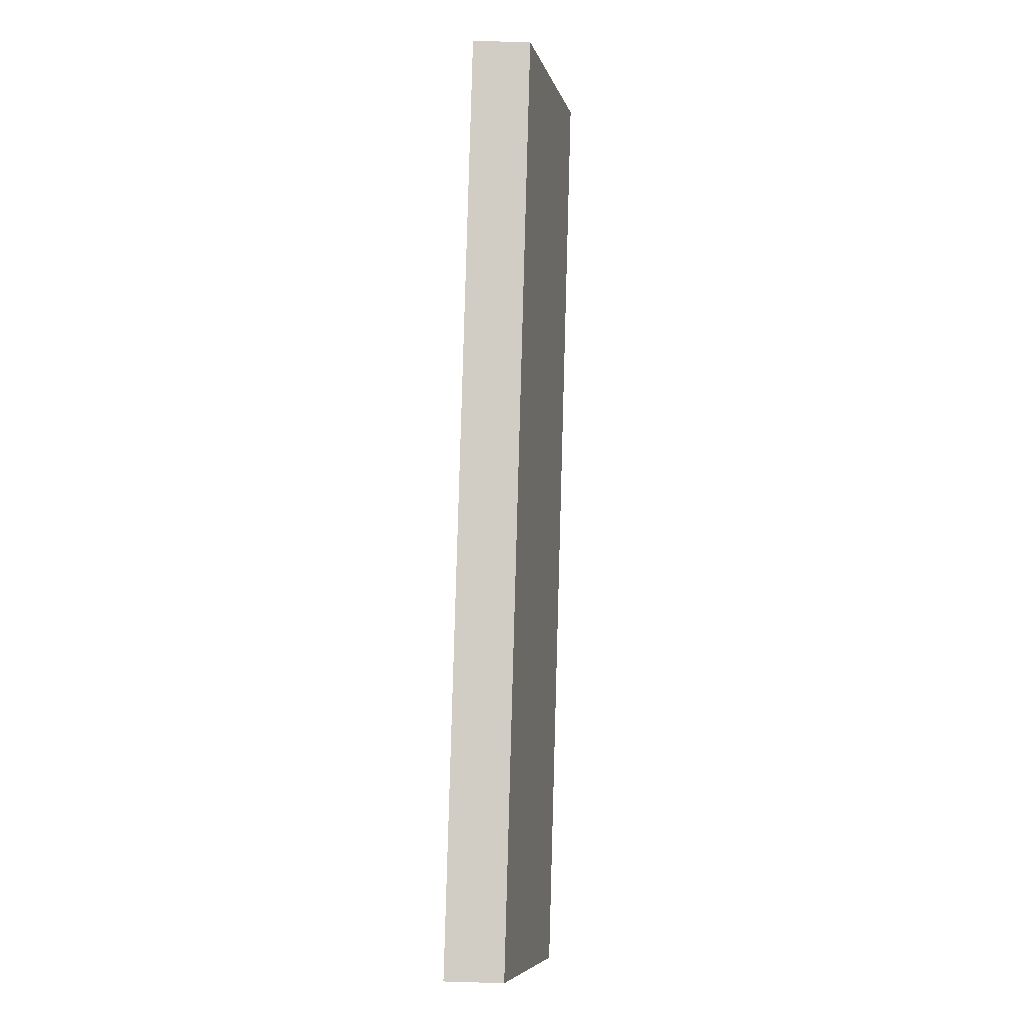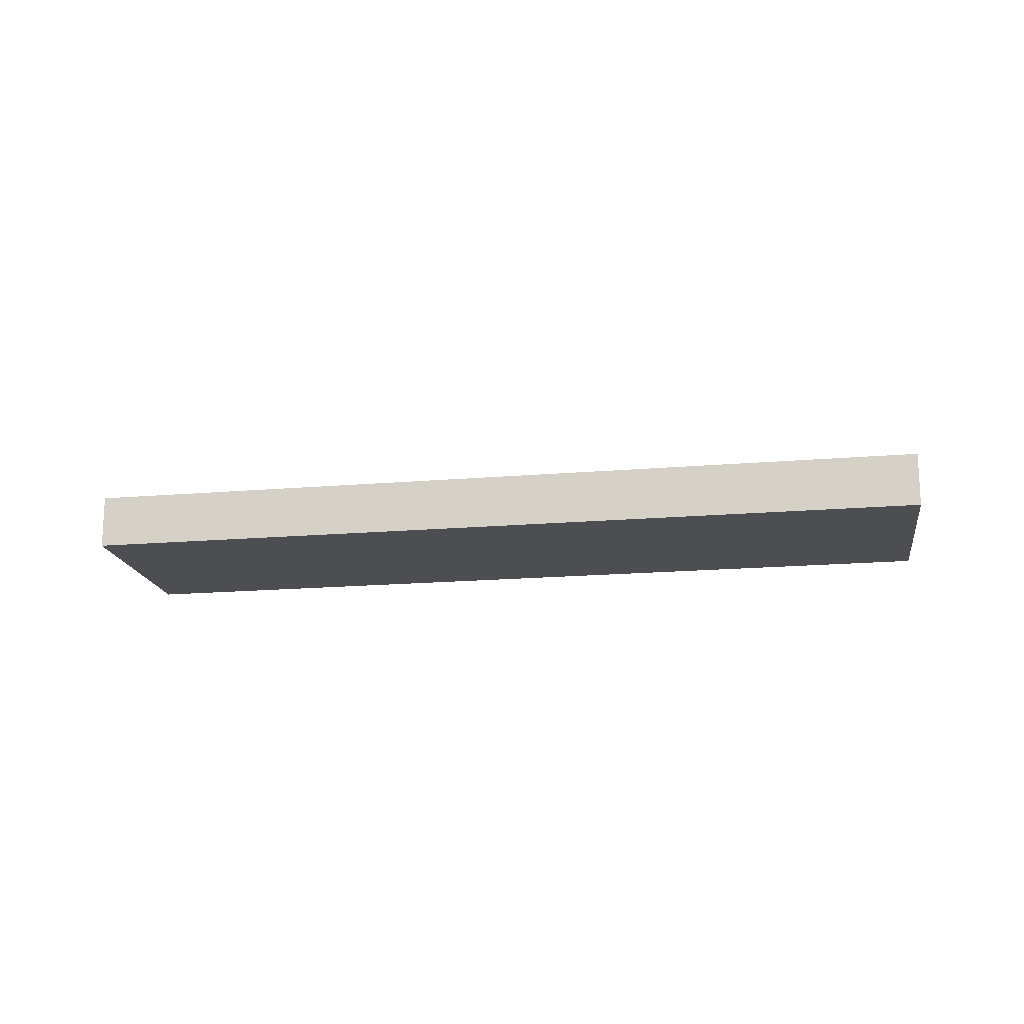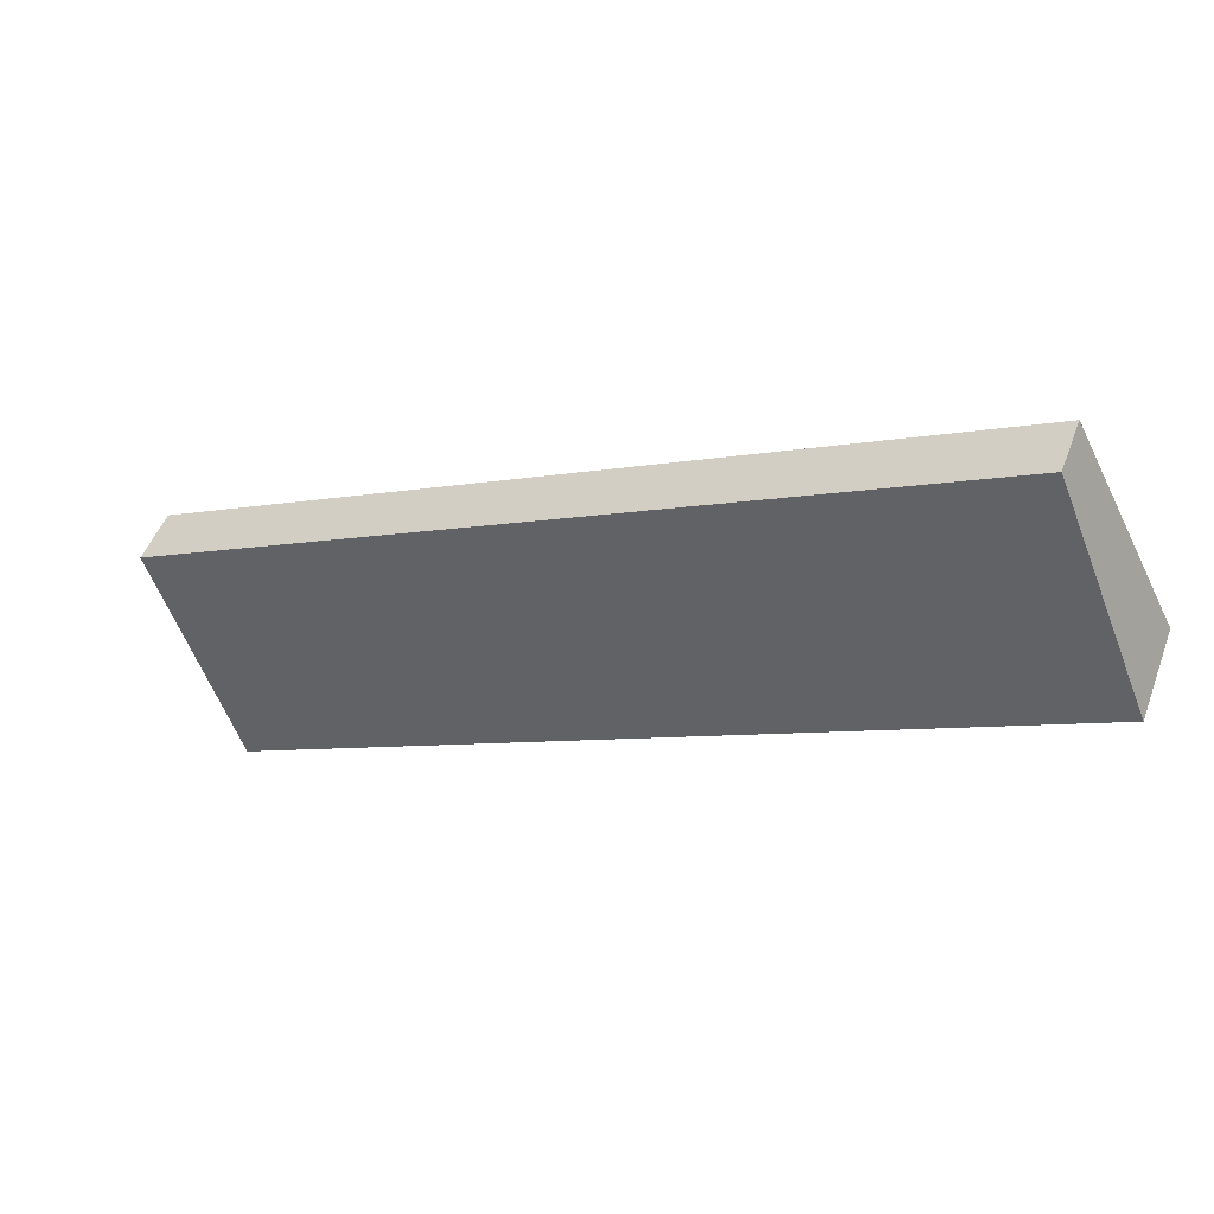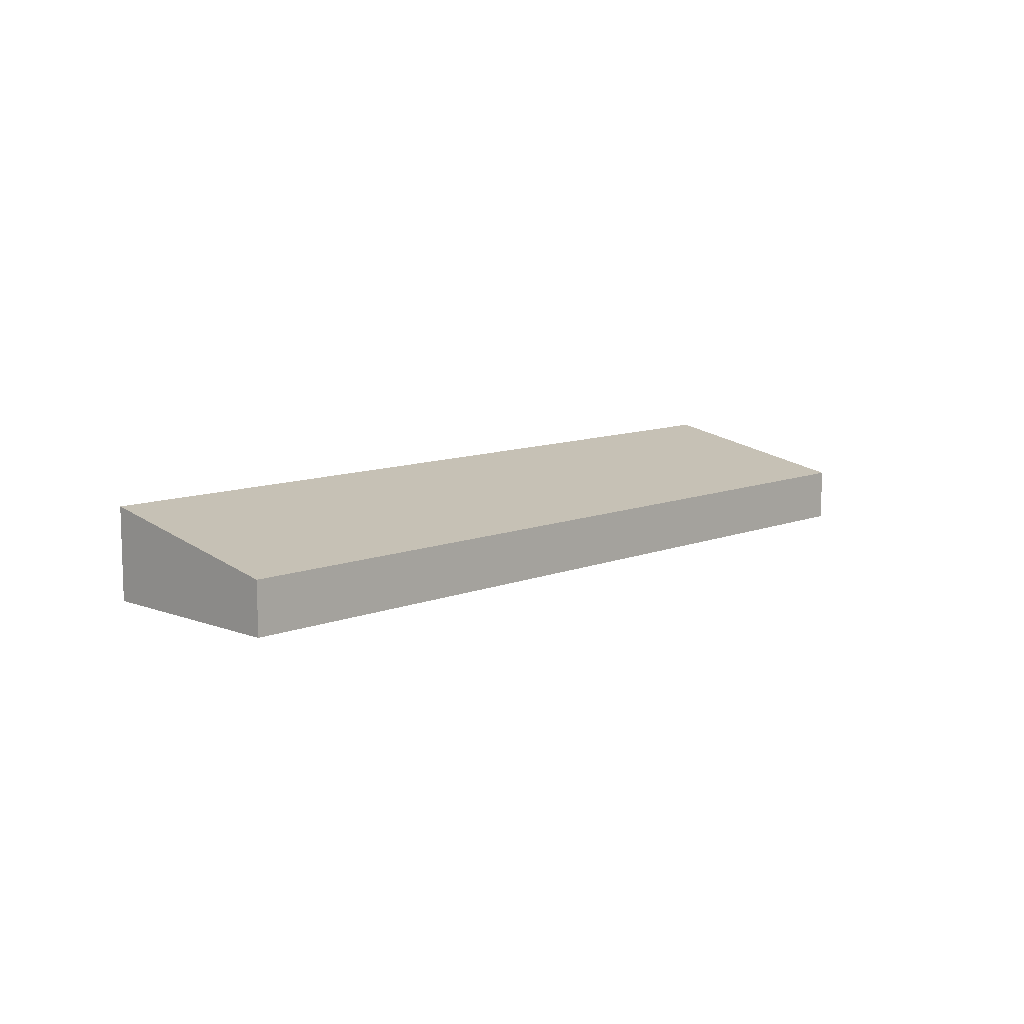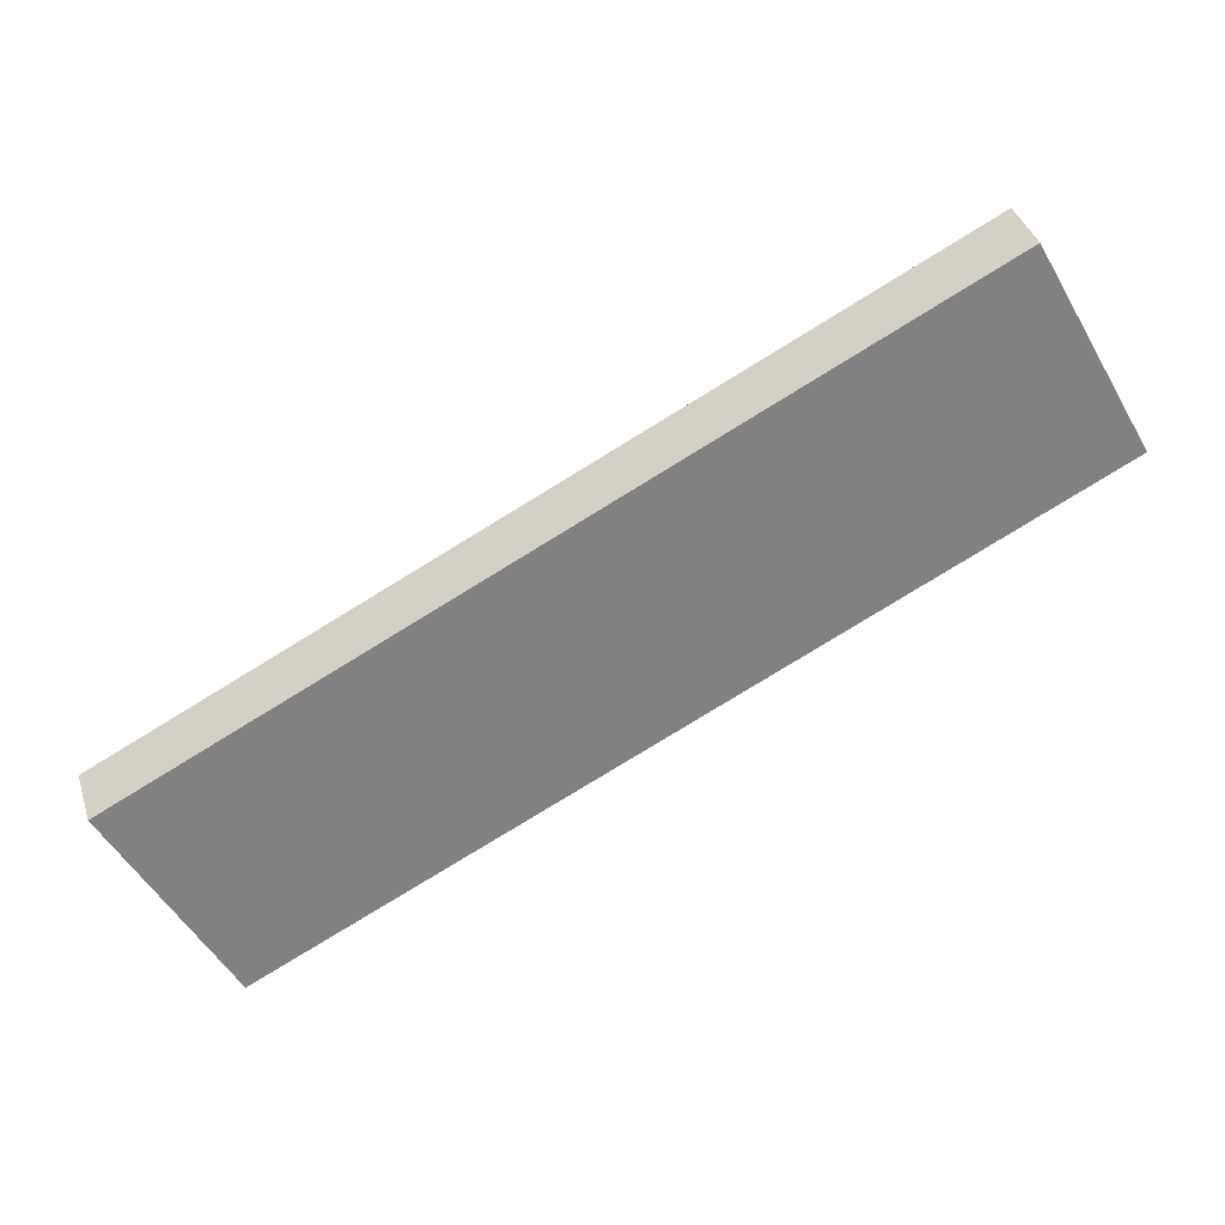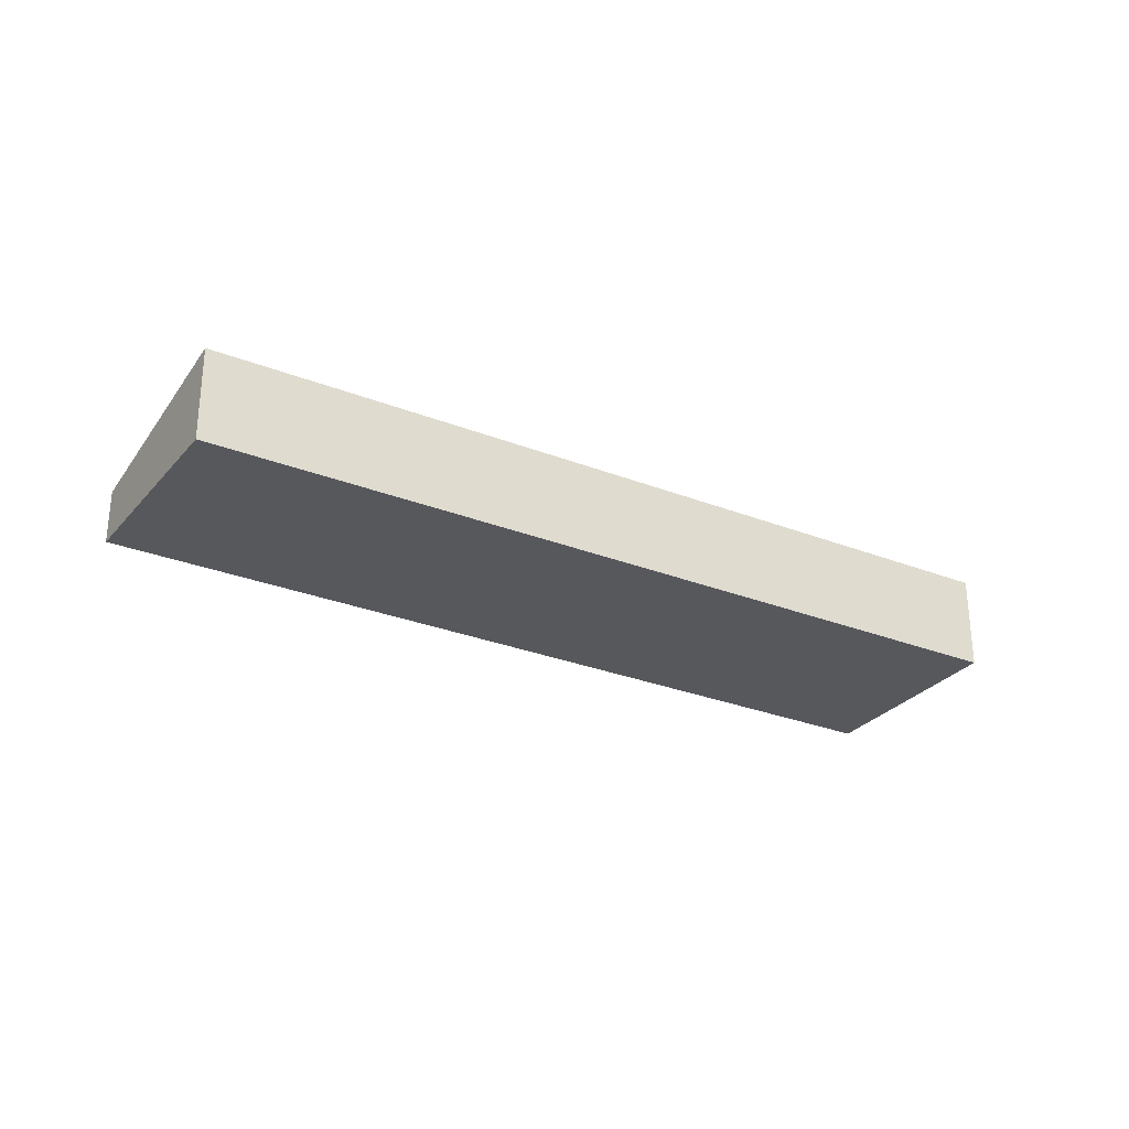
<metadata>
{"format":"obj","ext":"obj","renderer":"f3d","projection":"perspective","resolution":1024,"background":"white","views":[{"elev":56.0,"azim":91.8,"up":"+Z"},{"elev":-17.1,"azim":36.7,"up":"+Y"},{"elev":49.6,"azim":-159.8,"up":"+Z"},{"elev":10.2,"azim":-18.4,"up":"+Y"},{"elev":39.8,"azim":163.0,"up":"+Z"},{"elev":-28.7,"azim":176.3,"up":"+Y"}]}
</metadata>
<code>
v  1.577 0.868 3.052
v  5.916 1.525 -2.981
v  0 1.525 9.338e-17
v  14.06 0.872 -3.259
v  11.99 1.525 -6.042
v  12.44 1.525 -6.266
v  12.44 3.837e-16 -6.266
v  11.99 3.7e-16 -6.042
v  5.916 1.825e-16 -2.981
v  0 0 0
v  1.577 -1.869e-16 3.052
v  14.06 1.996e-16 -3.259
g defaultobject
f 1 2 3
f 2 1 4
f 2 4 5
f 5 4 6
f 7 5 6
f 5 7 8
f 5 8 2
f 2 8 9
f 2 9 3
f 3 9 10
f 10 1 3
f 1 10 11
f 1 12 4
f 12 1 11
f 4 7 6
f 7 4 12
f 9 11 10
f 11 9 12
f 12 9 8
f 12 8 7

</code>
